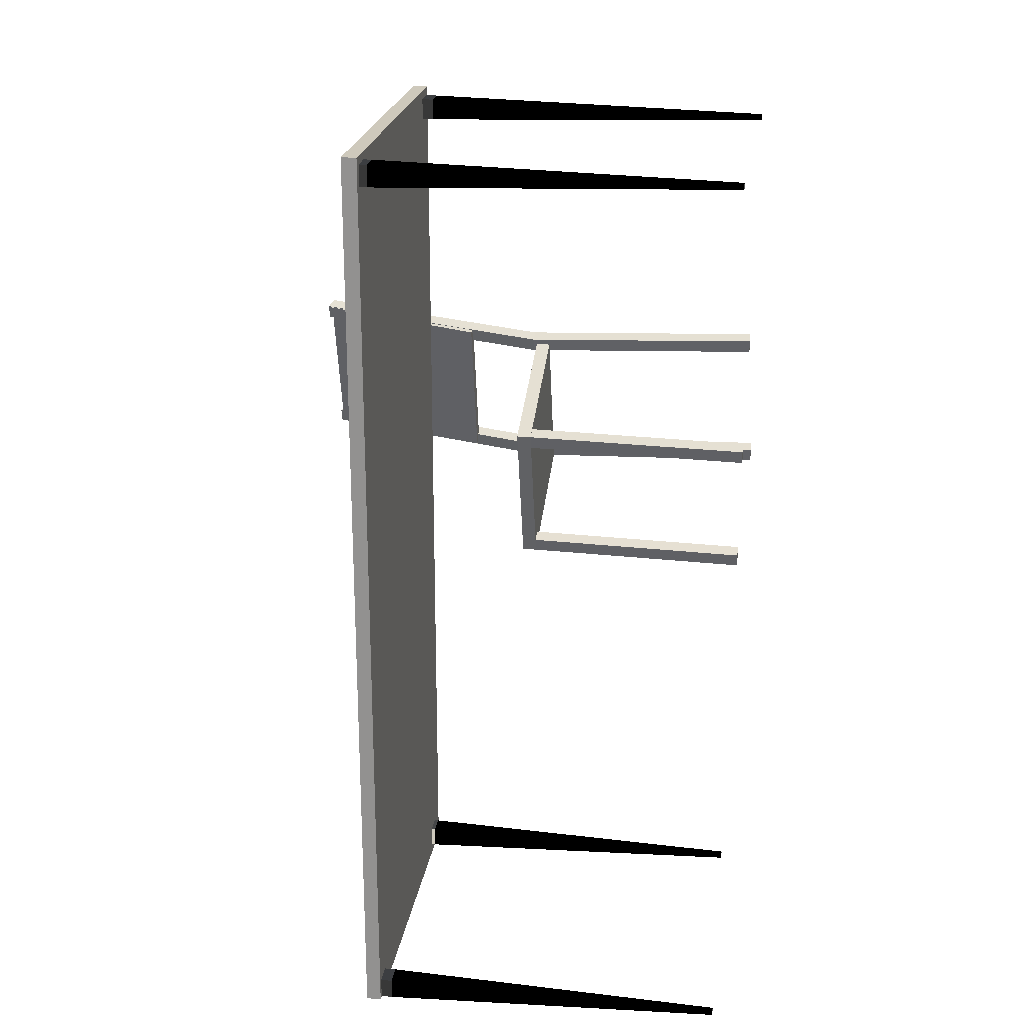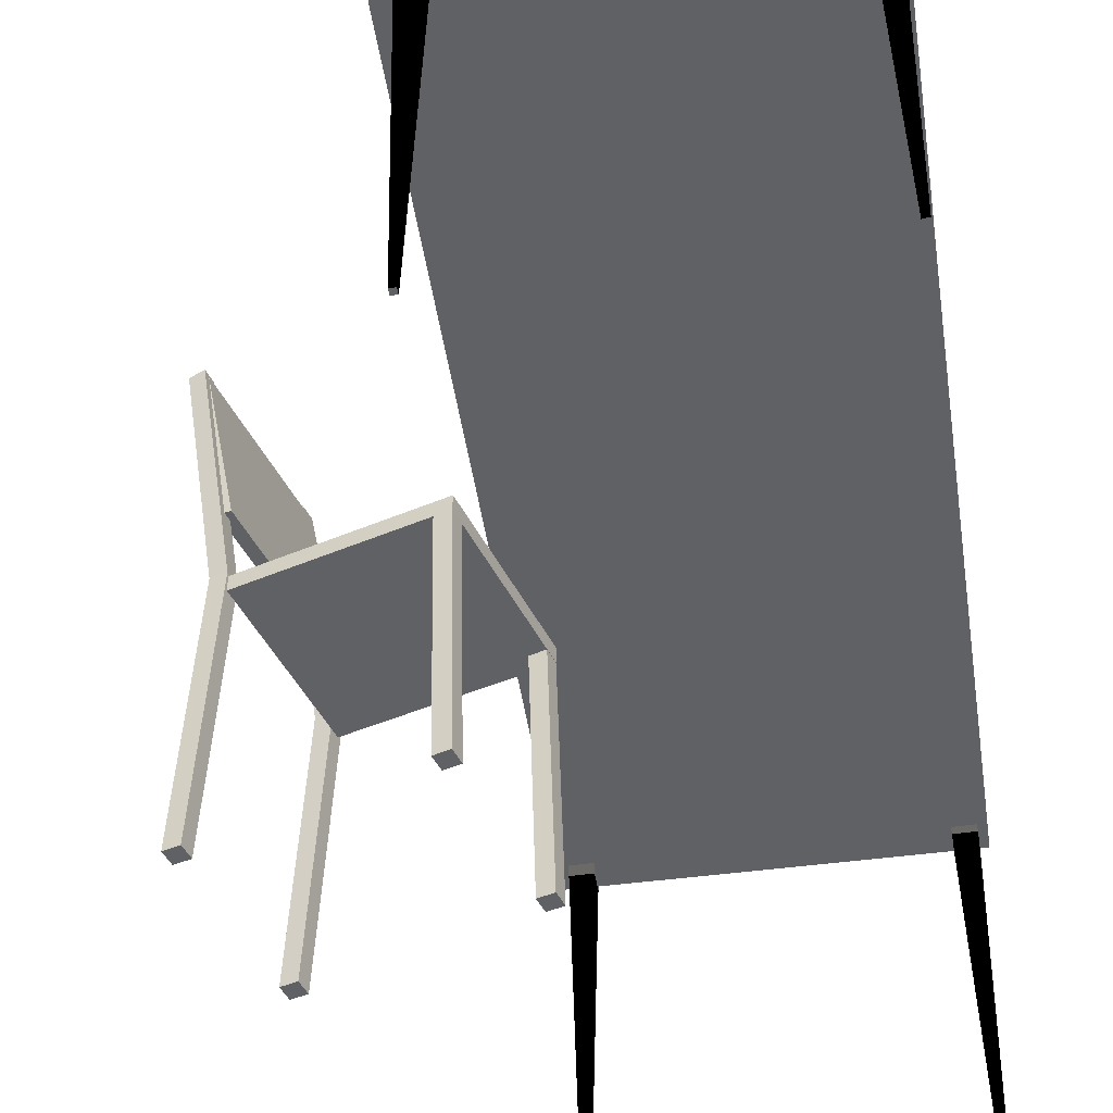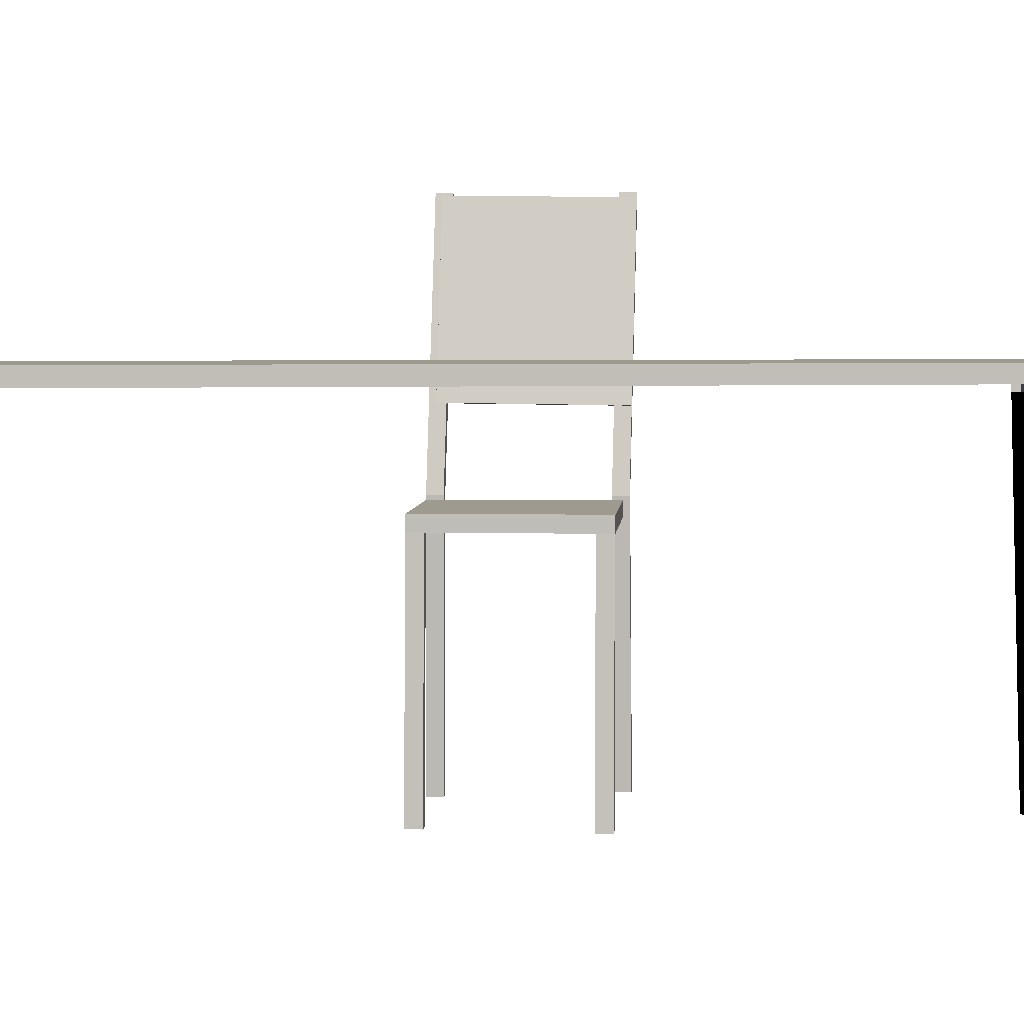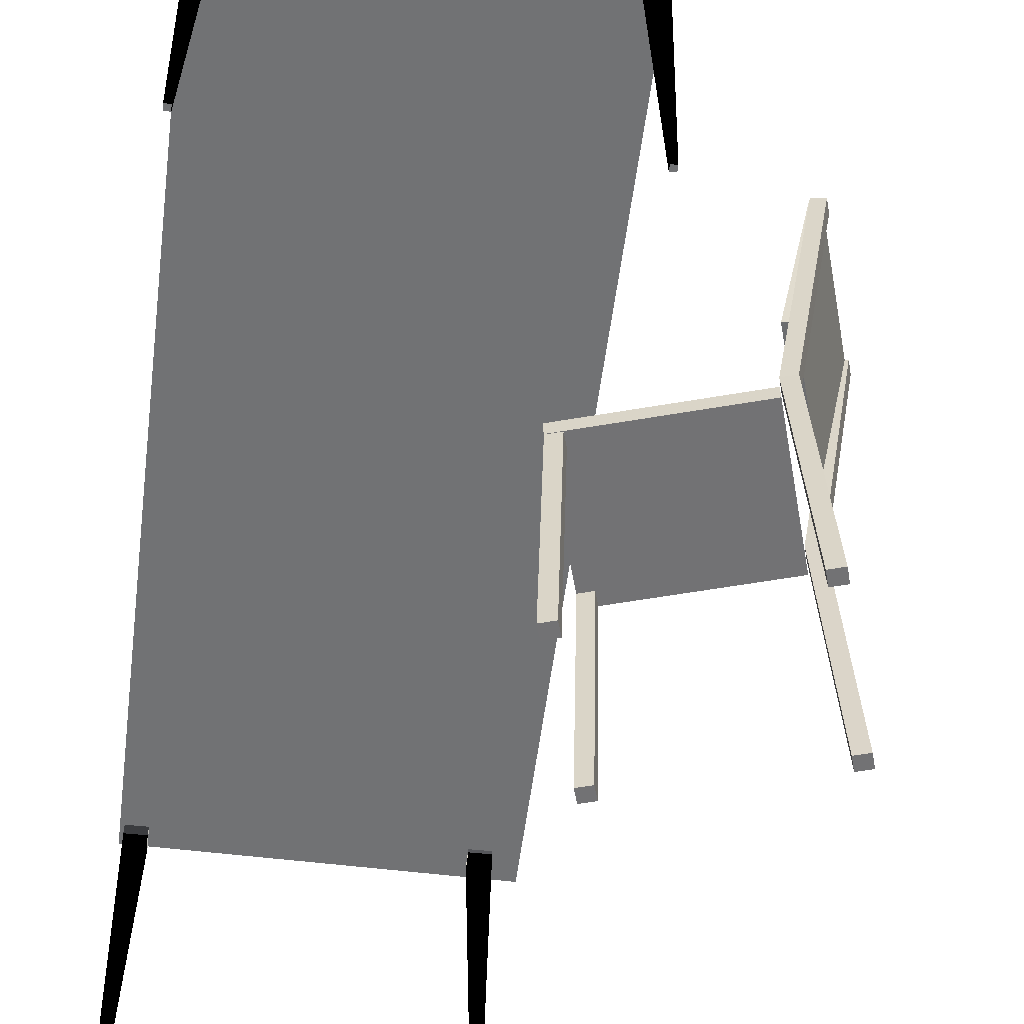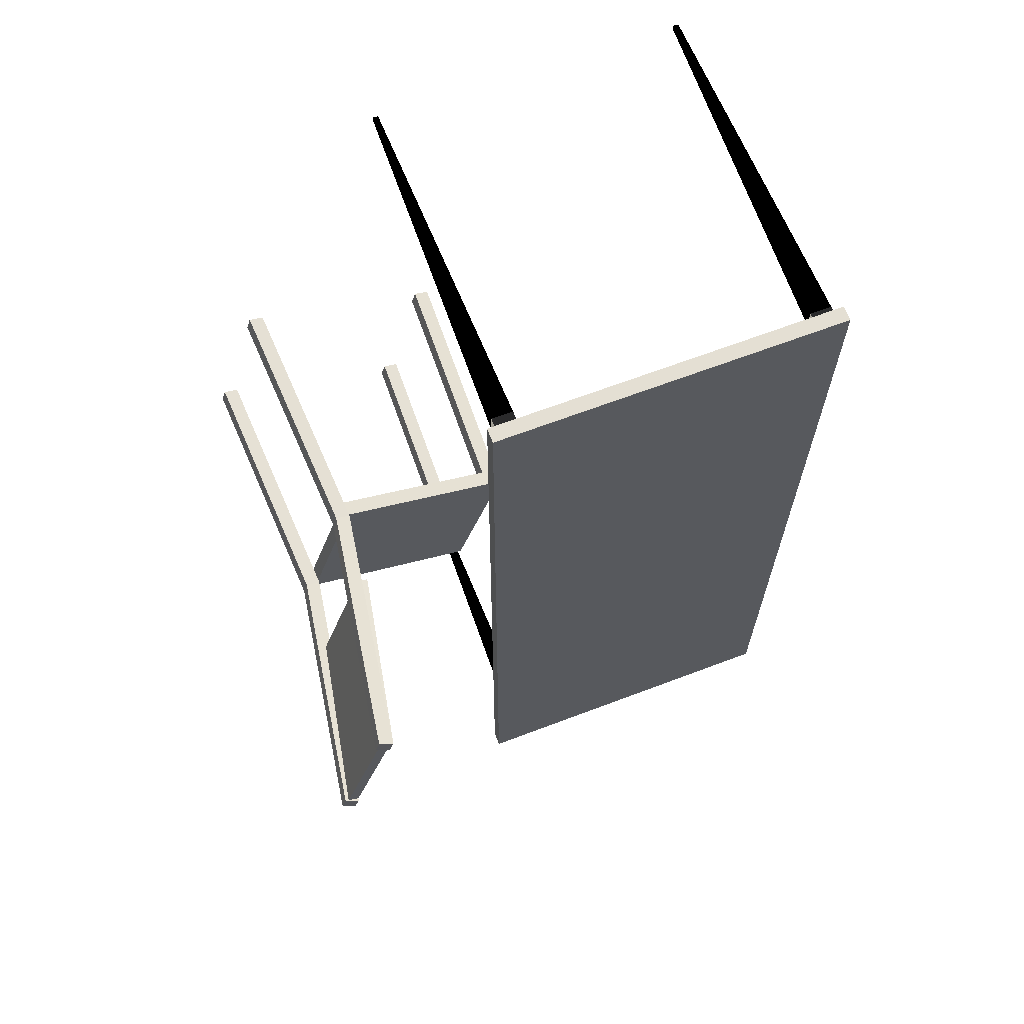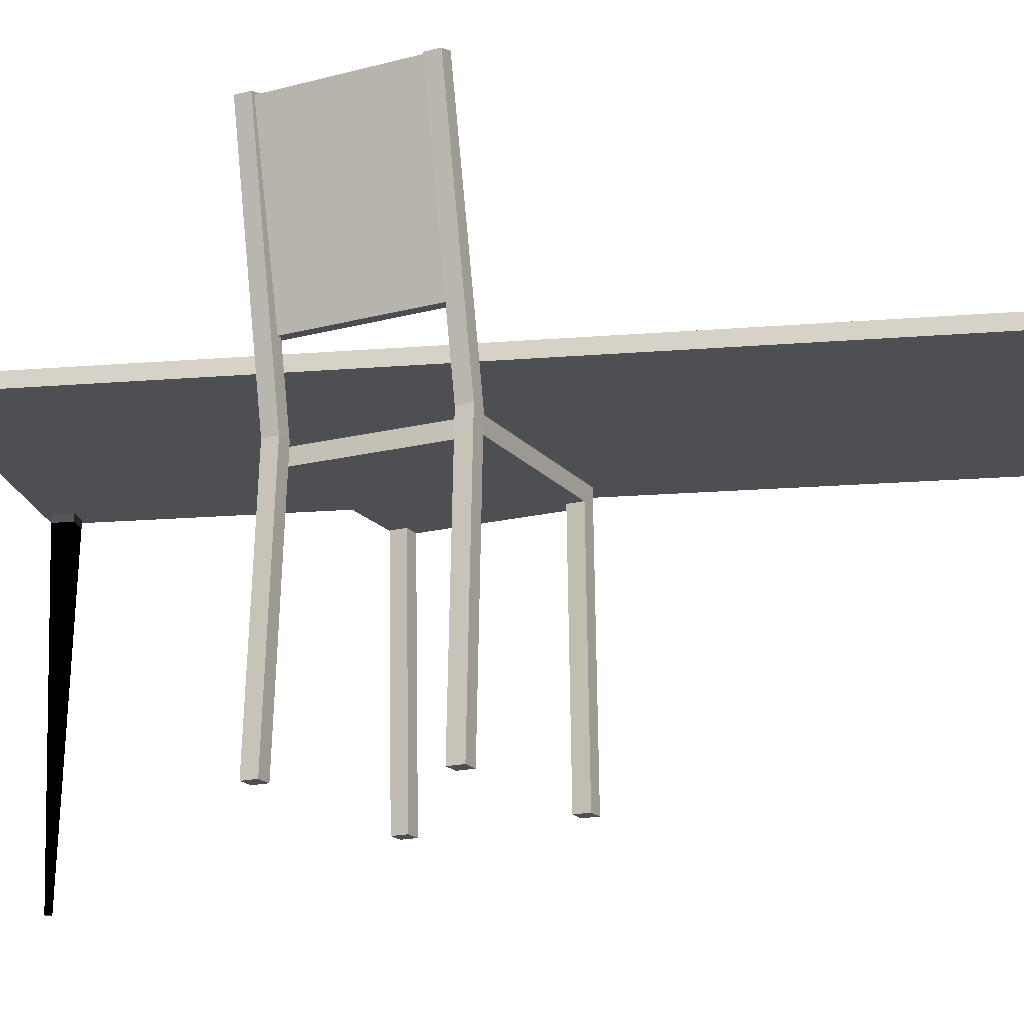
<metadata>
{"format":"obj","ext":"obj","renderer":"f3d","projection":"perspective","resolution":1024,"background":"white","views":[{"elev":22.3,"azim":-81.5,"up":"+Z"},{"elev":-47.5,"azim":-171.5,"up":"+Y"},{"elev":3.3,"azim":-103.5,"up":"+Y"},{"elev":-55.5,"azim":-7.3,"up":"+Y"},{"elev":66.8,"azim":159.2,"up":"+Z"},{"elev":-17.5,"azim":99.3,"up":"+Y"}]}
</metadata>
<code>
g Desk:default1
v 0.1009 0.04239 -0.4947
v 0.03503 0.04173 -0.5154
v 0.03498 0.04747 -0.5154
v 0.1009 0.04813 -0.4947
v 0.1199 0.04238 -0.5553
v 0.1198 0.04812 -0.5553
v 0.05396 0.04746 -0.576
v 0.05402 0.04172 -0.576
v 0.03251 -0.04885 -0.5164
v 0.03423 -0.04885 -0.5218
v 0.03686 0.04173 -0.521
v 0.03515 0.04173 -0.5155
v 0.03799 -0.0488 -0.5146
v 0.04063 0.04178 -0.5138
v 0.04234 0.04178 -0.5193
v 0.03971 -0.0488 -0.5201
v 0.05559 -0.04801 -0.5697
v 0.05011 -0.04807 -0.5714
v 0.0523 0.04172 -0.5705
v 0.05778 0.04177 -0.5688
v 0.05731 -0.04802 -0.5751
v 0.05949 0.04177 -0.5742
v 0.05402 0.04172 -0.576
v 0.05183 -0.04807 -0.5769
v 0.1287 -0.04978 -0.5474
v 0.1232 -0.04983 -0.5491
v 0.1184 0.04956 -0.5501
v 0.1239 0.04962 -0.5484
v 0.1304 -0.04978 -0.5529
v 0.1256 0.04962 -0.5539
v 0.1202 0.04956 -0.5556
v 0.1249 -0.04983 -0.5546
v 0.1342 0.1481 -0.5434
v 0.1393 0.1467 -0.5418
v 0.1359 0.1481 -0.5489
v 0.141 0.1467 -0.5473
v 0.1106 -0.0476 -0.4886
v 0.1052 -0.04766 -0.4904
v 0.1004 0.04957 -0.4926
v 0.1059 0.04963 -0.4908
v 0.1124 -0.0476 -0.4941
v 0.1076 0.04963 -0.4963
v 0.1021 0.04957 -0.498
v 0.1069 -0.04766 -0.4958
v 0.1162 0.1481 -0.4858
v 0.1213 0.1467 -0.4843
v 0.1179 0.1481 -0.4913
v 0.123 0.1467 -0.4898
v 0.1029 0.07868 -0.4913
v 0.1158 0.1463 -0.4863
v 0.1199 0.1461 -0.4854
v 0.107 0.07844 -0.4904
v 0.1222 0.07945 -0.5518
v 0.1263 0.07922 -0.5509
v 0.1392 0.1469 -0.5459
v 0.1351 0.1471 -0.5468
g Desk:Mesh Desk:polySurface6 Desk:polySurface138 polySurface12
f 4 3 2 1
f 8 7 6 5
f 2 8 5 1
f 6 7 3 4
f 5 6 4 1
f 3 7 8 2
f 12 11 10 9
f 16 15 14 13
f 10 16 13 9
f 14 15 11 12
f 13 14 12 9
f 11 15 16 10
f 20 19 18 17
f 24 23 22 21
f 18 24 21 17
f 22 23 19 20
f 21 22 20 17
f 19 23 24 18
f 28 27 26 25
f 32 31 30 29
f 26 32 29 25
f 34 33 27 28
f 29 30 28 25
f 27 31 32 26
f 33 35 31 27
f 35 36 30 31
f 36 34 28 30
f 36 35 33 34
f 40 39 38 37
f 44 43 42 41
f 38 44 41 37
f 46 45 39 40
f 41 42 40 37
f 39 43 44 38
f 45 47 43 39
f 47 48 42 43
f 48 46 40 42
f 48 47 45 46
f 52 51 50 49
f 56 55 54 53
f 50 56 53 49
f 54 55 51 52
f 53 54 52 49
f 51 55 56 50
g Desk:default1
v 0.05414 0.08803 -0.7265
v 0.05414 0.08803 -0.3705
v 0.05414 0.09377 -0.3705
v 0.05414 0.09377 -0.7265
v -0.08079 0.08803 -0.7265
v -0.08079 0.09377 -0.7265
v -0.08079 0.09377 -0.3705
v -0.08079 0.08803 -0.3705
g Desk:Mesh Desk:polySurface6 Desk:polySurface138 polySurface1 Desk:polySurface1
f 60 59 58 57
f 64 63 62 61
f 58 64 61 57
f 62 63 59 60
f 61 62 60 57
f 59 63 64 58
g Desk:default1
v -0.07923 0.08793 -0.7178
v -0.07111 0.08793 -0.7177
v -0.07111 0.08353 -0.7177
v -0.07923 0.08353 -0.7178
v -0.07099 0.08793 -0.7258
v -0.07099 0.08353 -0.7258
v -0.0791 0.08793 -0.726
v -0.0791 0.08353 -0.726
v -0.07614 -0.05009 -0.7208
v -0.07411 -0.05009 -0.7208
v -0.07408 -0.05009 -0.7228
v -0.07611 -0.05009 -0.7229
g Desk:Mesh Desk:polySurface6 Desk:polySurface138 Desk:polySurface1 polySurface3
f 68 67 66 65
f 67 70 69 66
f 70 72 71 69
f 72 68 65 71
f 76 75 74 73
f 65 66 69 71
f 73 74 67 68
f 74 75 70 67
f 75 76 72 70
f 76 73 68 72
g Desk:default1
v 0.04455 0.0908 -0.7139
v 0.04468 0.0908 -0.722
v 0.04468 0.08641 -0.722
v 0.04455 0.08641 -0.7139
v 0.03656 0.0908 -0.7221
v 0.03656 0.08641 -0.7221
v 0.03643 0.0908 -0.714
v 0.03643 0.08641 -0.714
v 0.04156 -0.04722 -0.717
v 0.04159 -0.04722 -0.719
v 0.03956 -0.04722 -0.719
v 0.03953 -0.04722 -0.717
g Desk:Mesh Desk:polySurface6 Desk:polySurface138 Desk:polySurface1 polySurface4
f 80 79 78 77
f 79 82 81 78
f 82 84 83 81
f 84 80 77 83
f 88 87 86 85
f 77 78 81 83
f 85 86 79 80
f 86 87 82 79
f 87 88 84 82
f 88 85 80 84
g Desk:default1
v 0.04284 0.08793 -0.3737
v 0.05096 0.08793 -0.3736
v 0.05096 0.08353 -0.3736
v 0.04284 0.08353 -0.3737
v 0.05109 0.08793 -0.3817
v 0.05109 0.08353 -0.3817
v 0.04297 0.08793 -0.3818
v 0.04297 0.08353 -0.3818
v 0.04593 -0.05009 -0.3767
v 0.04796 -0.05009 -0.3766
v 0.04799 -0.05009 -0.3787
v 0.04596 -0.05009 -0.3787
g Desk:Mesh Desk:polySurface6 Desk:polySurface138 Desk:polySurface1 polySurface5
f 92 91 90 89
f 91 94 93 90
f 94 96 95 93
f 96 92 89 95
f 100 99 98 97
f 89 90 93 95
f 97 98 91 92
f 98 99 94 91
f 99 100 96 94
f 100 97 92 96
g Desk:default1
v -0.07774 0.08945 -0.3737
v -0.06962 0.08945 -0.3736
v -0.06962 0.08505 -0.3736
v -0.07774 0.08505 -0.3737
v -0.06949 0.08945 -0.3817
v -0.06949 0.08505 -0.3817
v -0.07761 0.08945 -0.3818
v -0.07761 0.08505 -0.3818
v -0.07465 -0.04857 -0.3767
v -0.07262 -0.04857 -0.3766
v -0.07259 -0.04857 -0.3787
v -0.07462 -0.04857 -0.3787
g Desk:Mesh Desk:polySurface6 Desk:polySurface138 Desk:polySurface1 polySurface6
f 104 103 102 101
f 103 106 105 102
f 106 108 107 105
f 108 104 101 107
f 112 111 110 109
f 101 102 105 107
f 109 110 103 104
f 110 111 106 103
f 111 112 108 106
f 112 109 104 108

</code>
